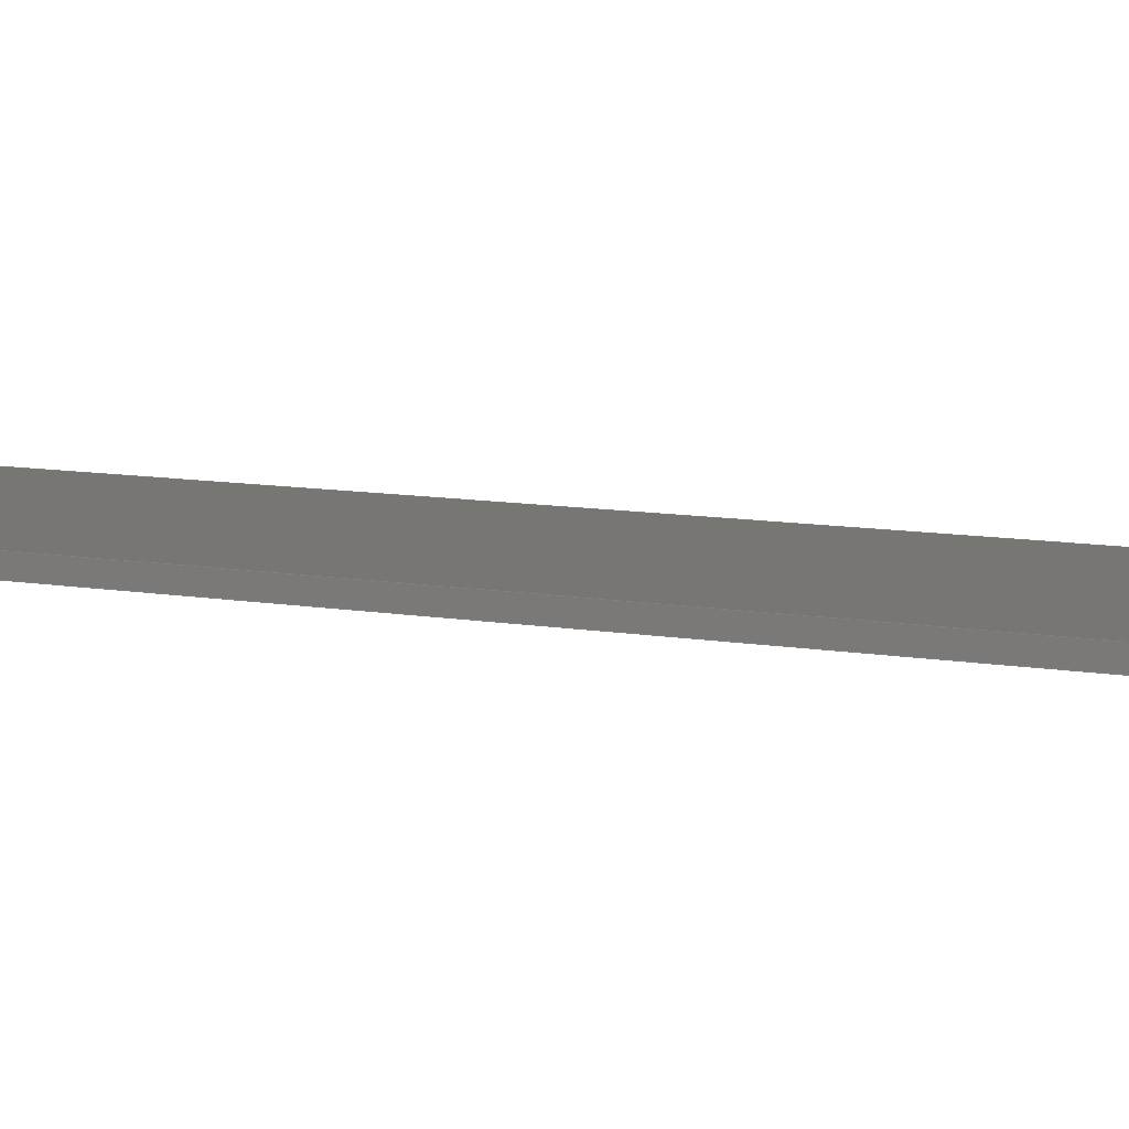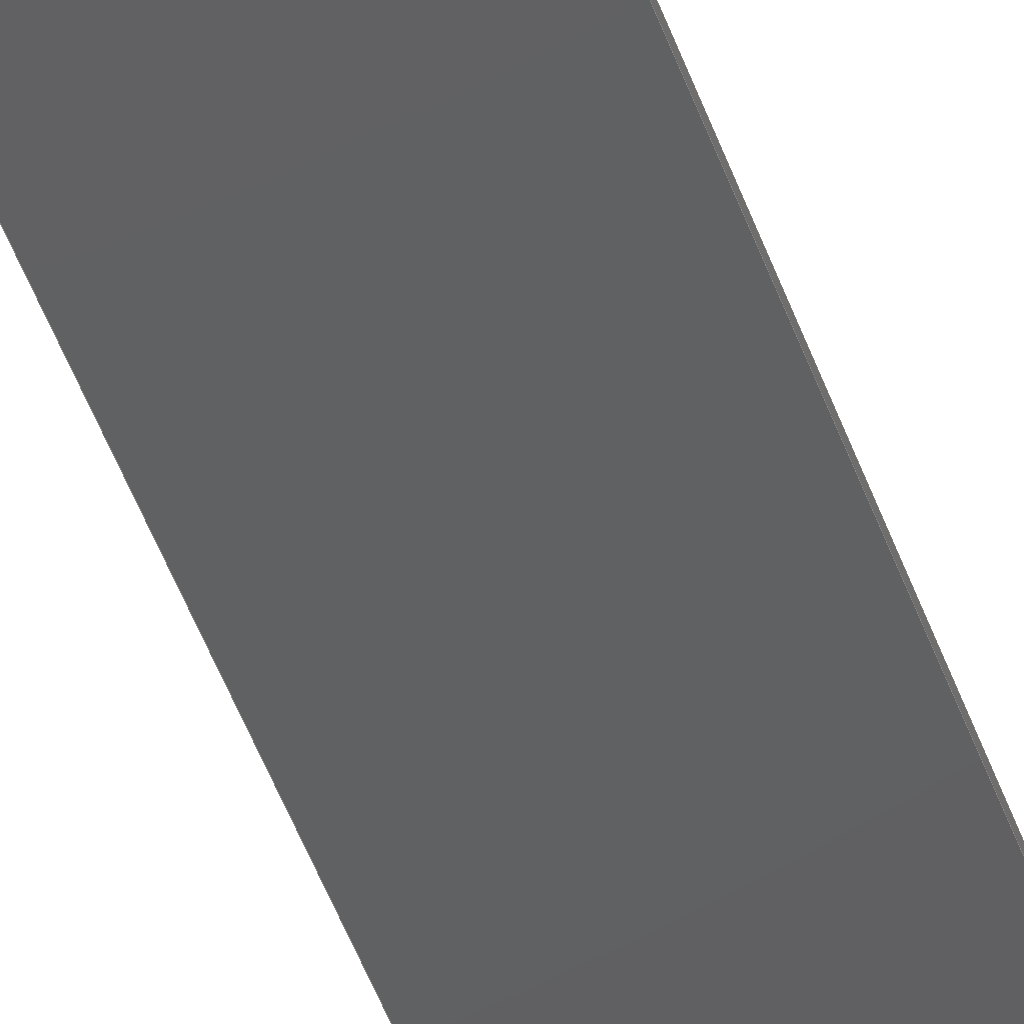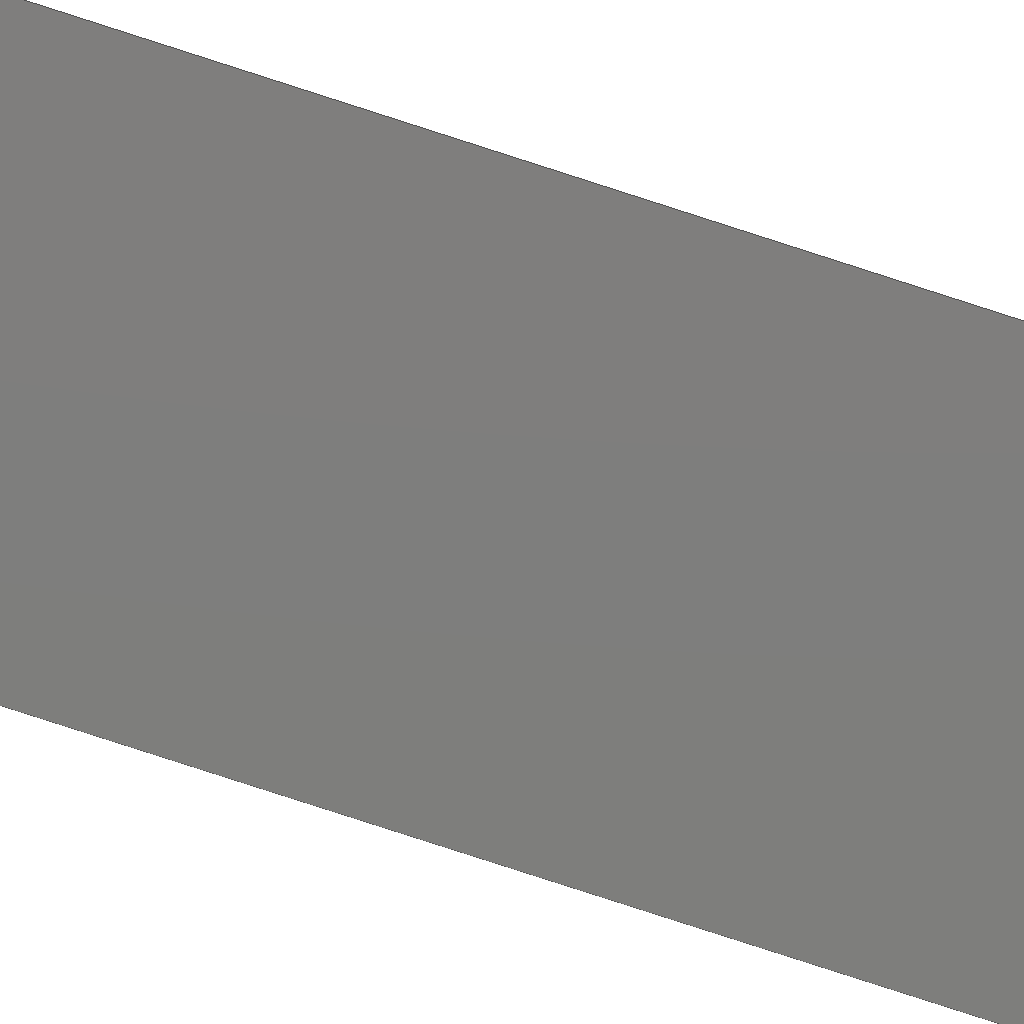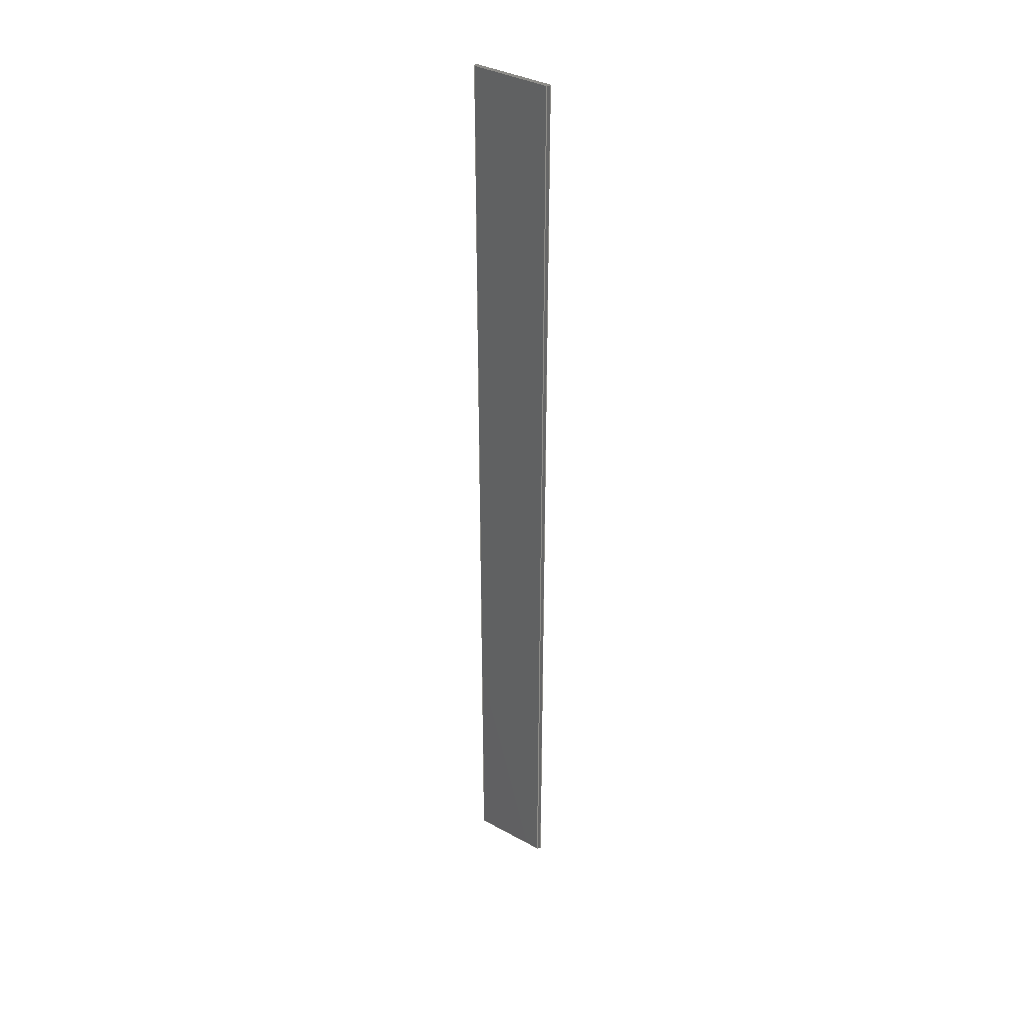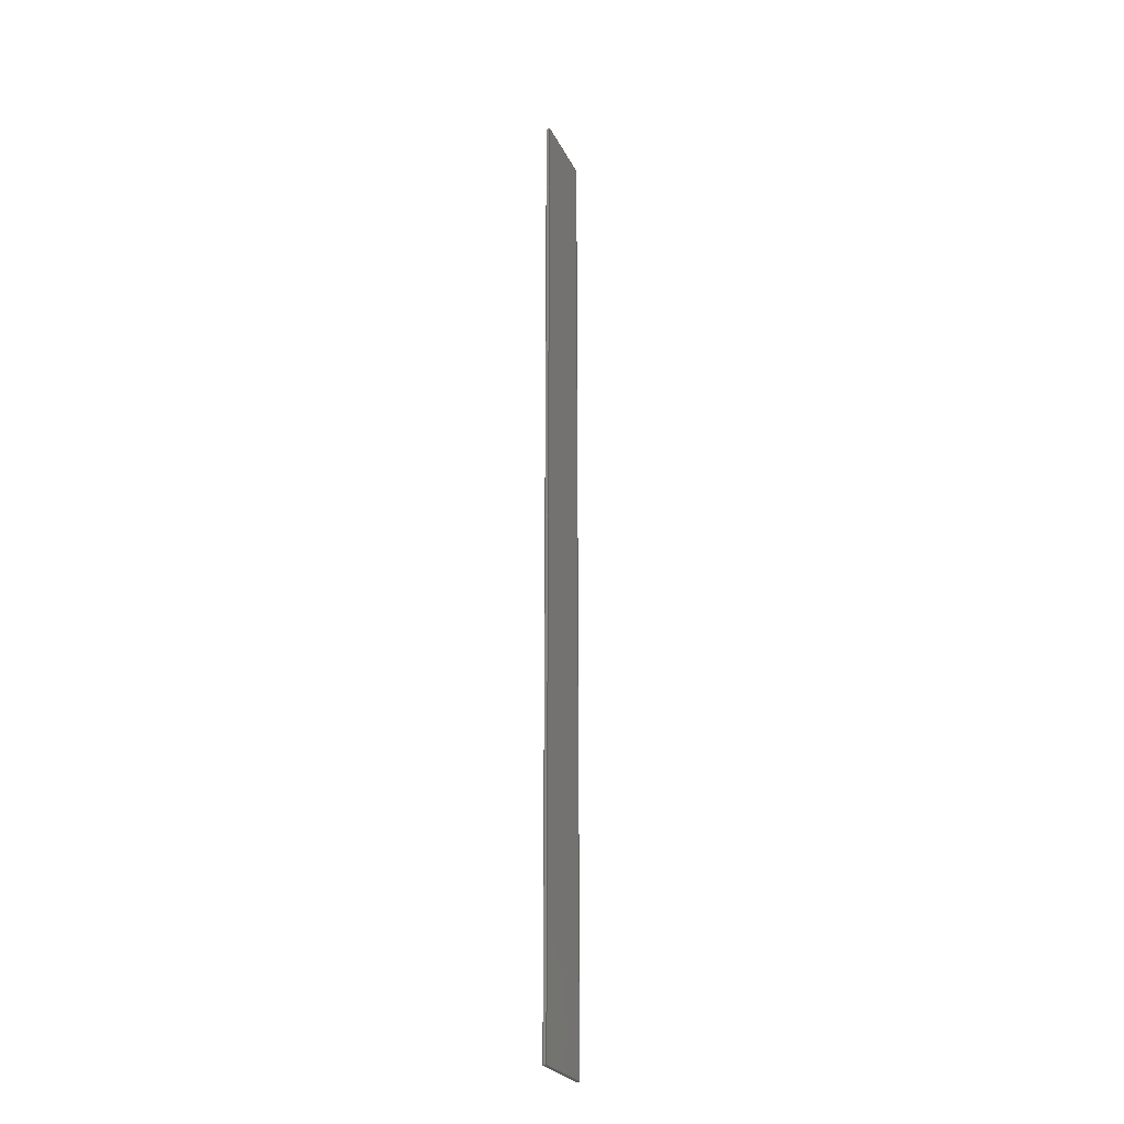
<metadata>
{"format":"step","ext":"stp","renderer":"f3d","projection":"perspective","resolution":1024,"background":"white","views":[{"elev":2.4,"azim":-28.3,"up":"+Y"},{"elev":-41.4,"azim":17.0,"up":"+Y"},{"elev":-79.8,"azim":-108.0,"up":"+Y"},{"elev":36.1,"azim":-142.4,"up":"+Z"},{"elev":-25.1,"azim":112.7,"up":"+Z"}]}
</metadata>
<code>
ISO-10303-21;
DATA;
#1=PRODUCT('F11_Skin_Front_Bottom_Balsa_2mm','','',(#2)) ;
#2=PRODUCT_CONTEXT(' ',#3,'mechanical') ;
#3=APPLICATION_CONTEXT('managed model based 3d engineering') ;
#4=PRODUCT_DEFINITION('',' ',#205,#5) ;
#5=PRODUCT_DEFINITION_CONTEXT('part definition',#3,' ') ;
#6=PRODUCT_DEFINITION_SHAPE(' ',' ',#4) ;
#7=MECHANICAL_DESIGN_GEOMETRIC_PRESENTATION_REPRESENTATION(' ',(#78),#212) ;
#8=PRODUCT_CATEGORY('part','specification') ;
#9=SHAPE_REPRESENTATION(' ',(#114),#212) ;
#10=CARTESIAN_POINT(' ',(0,0,0)) ;
#11=CARTESIAN_POINT('Axis2P3D Location',(386.4,-2.882,0)) ;
#12=CARTESIAN_POINT('Line Origine',(386.4,-2.882,327)) ;
#13=CARTESIAN_POINT('Vertex',(386.4,-2.882,0)) ;
#14=CARTESIAN_POINT('Vertex',(386.4,-2.882,654)) ;
#15=CARTESIAN_POINT('Line Origine',(385.8,-3.903,0)) ;
#16=CARTESIAN_POINT('Vertex',(385.2,-4.923,0)) ;
#17=CARTESIAN_POINT('Line Origine',(385.2,-4.923,327)) ;
#18=CARTESIAN_POINT('Vertex',(385.2,-4.923,654)) ;
#19=CARTESIAN_POINT('Line Origine',(385.8,-3.903,654)) ;
#20=CARTESIAN_POINT('Control Point',(385.2,-4.923,0)) ;
#21=CARTESIAN_POINT('Control Point',(395.9,-4.568,0)) ;
#22=CARTESIAN_POINT('Control Point',(406.8,-4.205,0)) ;
#23=CARTESIAN_POINT('Control Point',(417.8,-3.835,0)) ;
#24=CARTESIAN_POINT('Control Point',(428.9,-3.459,0)) ;
#25=CARTESIAN_POINT('Control Point',(440.2,-3.078,0)) ;
#26=CARTESIAN_POINT('Control Point',(385.2,-4.923,0)) ;
#27=CARTESIAN_POINT('Control Point',(395.9,-4.568,0)) ;
#28=CARTESIAN_POINT('Control Point',(406.8,-4.205,0)) ;
#29=CARTESIAN_POINT('Control Point',(417.8,-3.835,0)) ;
#30=CARTESIAN_POINT('Control Point',(428.9,-3.459,0)) ;
#31=CARTESIAN_POINT('Control Point',(440.2,-3.078,0)) ;
#32=CARTESIAN_POINT('Vertex',(440.2,-3.078,0)) ;
#33=CARTESIAN_POINT('Line Origine',(440.2,-3.078,327)) ;
#34=CARTESIAN_POINT('Vertex',(440.2,-3.078,654)) ;
#35=CARTESIAN_POINT('Control Point',(385.2,-4.923,654)) ;
#36=CARTESIAN_POINT('Control Point',(395.9,-4.568,654)) ;
#37=CARTESIAN_POINT('Control Point',(406.8,-4.205,654)) ;
#38=CARTESIAN_POINT('Control Point',(417.8,-3.835,654)) ;
#39=CARTESIAN_POINT('Control Point',(428.9,-3.459,654)) ;
#40=CARTESIAN_POINT('Control Point',(440.2,-3.078,654)) ;
#41=CARTESIAN_POINT('Axis2P3D Location',(440.1,-1.079,0)) ;
#42=CARTESIAN_POINT('Line Origine',(440.2,-2.078,0)) ;
#43=CARTESIAN_POINT('Vertex',(440.1,-1.079,0)) ;
#44=CARTESIAN_POINT('Line Origine',(440.1,-1.079,327)) ;
#45=CARTESIAN_POINT('Vertex',(440.1,-1.079,654)) ;
#46=CARTESIAN_POINT('Line Origine',(440.2,-2.078,654)) ;
#47=CARTESIAN_POINT('Control Point',(440.1,-1.079,0)) ;
#48=CARTESIAN_POINT('Control Point',(434.9,-1.255,0)) ;
#49=CARTESIAN_POINT('Control Point',(429.7,-1.431,0)) ;
#50=CARTESIAN_POINT('Control Point',(424.5,-1.606,0)) ;
#51=CARTESIAN_POINT('Control Point',(413.8,-1.968,0)) ;
#52=CARTESIAN_POINT('Control Point',(403,-2.329,0)) ;
#53=CARTESIAN_POINT('Control Point',(397.5,-2.514,0)) ;
#54=CARTESIAN_POINT('Control Point',(391.9,-2.698,0)) ;
#55=CARTESIAN_POINT('Control Point',(386.4,-2.882,0)) ;
#56=CARTESIAN_POINT('Control Point',(440.1,-1.079,0)) ;
#57=CARTESIAN_POINT('Control Point',(434.9,-1.255,0)) ;
#58=CARTESIAN_POINT('Control Point',(429.7,-1.431,0)) ;
#59=CARTESIAN_POINT('Control Point',(424.5,-1.606,0)) ;
#60=CARTESIAN_POINT('Control Point',(413.8,-1.968,0)) ;
#61=CARTESIAN_POINT('Control Point',(403,-2.329,0)) ;
#62=CARTESIAN_POINT('Control Point',(397.5,-2.514,0)) ;
#63=CARTESIAN_POINT('Control Point',(391.9,-2.698,0)) ;
#64=CARTESIAN_POINT('Control Point',(386.4,-2.882,0)) ;
#65=CARTESIAN_POINT('Control Point',(440.1,-1.079,654)) ;
#66=CARTESIAN_POINT('Control Point',(434.9,-1.255,654)) ;
#67=CARTESIAN_POINT('Control Point',(429.7,-1.431,654)) ;
#68=CARTESIAN_POINT('Control Point',(424.5,-1.606,654)) ;
#69=CARTESIAN_POINT('Control Point',(413.8,-1.968,654)) ;
#70=CARTESIAN_POINT('Control Point',(403,-2.329,654)) ;
#71=CARTESIAN_POINT('Control Point',(397.5,-2.514,654)) ;
#72=CARTESIAN_POINT('Control Point',(391.9,-2.698,654)) ;
#73=CARTESIAN_POINT('Control Point',(386.4,-2.882,654)) ;
#74=CARTESIAN_POINT('Axis2P3D Location',(0,0,0)) ;
#75=CARTESIAN_POINT('Axis2P3D Location',(0,0,654)) ;
#76=PRODUCT_RELATED_PRODUCT_CATEGORY('part',$,(#1)) ;
#77=UNCERTAINTY_MEASURE_WITH_UNIT(LENGTH_MEASURE(0.005),#209,'distance_accuracy_value','CONFUSED CURVE UNCERTAINTY') ;
#78=STYLED_ITEM(' ',(#79),#174) ;
#79=PRESENTATION_STYLE_ASSIGNMENT((#80)) ;
#80=SURFACE_STYLE_USAGE(.BOTH.,#81) ;
#81=SURFACE_SIDE_STYLE(' ',(#82)) ;
#82=SURFACE_STYLE_FILL_AREA(#83) ;
#83=FILL_AREA_STYLE(' ',(#84)) ;
#84=FILL_AREA_STYLE_COLOUR(' ',#197) ;
#85=VECTOR('Line Direction',#97,1) ;
#86=VECTOR('Line Direction',#98,1) ;
#87=VECTOR('Line Direction',#99,1) ;
#88=VECTOR('Line Direction',#100,1) ;
#89=VECTOR('Extrusion Surface Vector',#101,1) ;
#90=VECTOR('Line Direction',#102,1) ;
#91=VECTOR('Line Direction',#105,1) ;
#92=VECTOR('Line Direction',#106,1) ;
#93=VECTOR('Line Direction',#107,1) ;
#94=VECTOR('Extrusion Surface Vector',#108,1) ;
#95=DIRECTION('Axis2P3D Direction',(-0.8616,0.5076,0)) ;
#96=DIRECTION('Axis2P3D XDirection',(-0.5076,-0.8616,0)) ;
#97=DIRECTION('Vector Direction',(0,0,1)) ;
#98=DIRECTION('Vector Direction',(-0.5076,-0.8616,0)) ;
#99=DIRECTION('Vector Direction',(0,0,1)) ;
#100=DIRECTION('Vector Direction',(-0.5076,-0.8616,0)) ;
#101=DIRECTION('Vector Direction',(0,0,1)) ;
#102=DIRECTION('Vector Direction',(0,0,1)) ;
#103=DIRECTION('Axis2P3D Direction',(-0.9994,-0.03378,0)) ;
#104=DIRECTION('Axis2P3D XDirection',(0.03378,-0.9994,0)) ;
#105=DIRECTION('Vector Direction',(0.03378,-0.9994,0)) ;
#106=DIRECTION('Vector Direction',(0,0,1)) ;
#107=DIRECTION('Vector Direction',(0.03378,-0.9994,0)) ;
#108=DIRECTION('Vector Direction',(0,0,1)) ;
#109=DIRECTION('Axis2P3D Direction',(0,0,1)) ;
#110=DIRECTION('Axis2P3D XDirection',(1,0,0)) ;
#111=DIRECTION('Axis2P3D Direction',(0,0,1)) ;
#112=DIRECTION('Axis2P3D XDirection',(1,0,0)) ;
#113=SHAPE_REPRESENTATION_RELATIONSHIP(' ',' ',#9,#183) ;
#114=AXIS2_PLACEMENT_3D(' ',#10,$,$) ;
#115=AXIS2_PLACEMENT_3D('Plane Axis2P3D',#11,#95,#96) ;
#116=AXIS2_PLACEMENT_3D('Plane Axis2P3D',#41,#103,#104) ;
#117=AXIS2_PLACEMENT_3D('Plane Axis2P3D',#74,#109,#110) ;
#118=AXIS2_PLACEMENT_3D('Plane Axis2P3D',#75,#111,#112) ;
#119=LINE('Line',#12,#85) ;
#120=LINE('Line',#15,#86) ;
#121=LINE('Line',#17,#87) ;
#122=LINE('Line',#19,#88) ;
#123=LINE('Line',#33,#90) ;
#124=LINE('Line',#42,#91) ;
#125=LINE('Line',#44,#92) ;
#126=LINE('Line',#46,#93) ;
#127=PLANE('',#115) ;
#128=PLANE('',#116) ;
#129=PLANE('',#117) ;
#130=PLANE('',#118) ;
#131=EDGE_CURVE('',#175,#176,#119,.T.) ;
#132=EDGE_CURVE('',#175,#177,#120,.T.) ;
#133=EDGE_CURVE('',#177,#178,#121,.T.) ;
#134=EDGE_CURVE('',#176,#178,#122,.T.) ;
#135=EDGE_CURVE('',#177,#179,#192,.T.) ;
#136=EDGE_CURVE('',#179,#180,#123,.T.) ;
#137=EDGE_CURVE('',#178,#180,#193,.T.) ;
#138=EDGE_CURVE('',#179,#181,#124,.F.) ;
#139=EDGE_CURVE('',#181,#182,#125,.T.) ;
#140=EDGE_CURVE('',#180,#182,#126,.F.) ;
#141=EDGE_CURVE('',#181,#175,#195,.T.) ;
#142=EDGE_CURVE('',#182,#176,#196,.T.) ;
#143=CLOSED_SHELL('Closed Shell',(#184,#185,#186,#187,#188,#189)) ;
#144=ORIENTED_EDGE('',*,*,#131,.F.) ;
#145=ORIENTED_EDGE('',*,*,#132,.T.) ;
#146=ORIENTED_EDGE('',*,*,#133,.T.) ;
#147=ORIENTED_EDGE('',*,*,#134,.F.) ;
#148=ORIENTED_EDGE('',*,*,#133,.F.) ;
#149=ORIENTED_EDGE('',*,*,#135,.T.) ;
#150=ORIENTED_EDGE('',*,*,#136,.T.) ;
#151=ORIENTED_EDGE('',*,*,#137,.F.) ;
#152=ORIENTED_EDGE('',*,*,#136,.F.) ;
#153=ORIENTED_EDGE('',*,*,#138,.T.) ;
#154=ORIENTED_EDGE('',*,*,#139,.T.) ;
#155=ORIENTED_EDGE('',*,*,#140,.F.) ;
#156=ORIENTED_EDGE('',*,*,#139,.F.) ;
#157=ORIENTED_EDGE('',*,*,#141,.T.) ;
#158=ORIENTED_EDGE('',*,*,#131,.T.) ;
#159=ORIENTED_EDGE('',*,*,#142,.F.) ;
#160=ORIENTED_EDGE('',*,*,#141,.F.) ;
#161=ORIENTED_EDGE('',*,*,#138,.F.) ;
#162=ORIENTED_EDGE('',*,*,#135,.F.) ;
#163=ORIENTED_EDGE('',*,*,#132,.F.) ;
#164=ORIENTED_EDGE('',*,*,#134,.T.) ;
#165=ORIENTED_EDGE('',*,*,#137,.T.) ;
#166=ORIENTED_EDGE('',*,*,#140,.T.) ;
#167=ORIENTED_EDGE('',*,*,#142,.T.) ;
#168=EDGE_LOOP('',(#144,#145,#146,#147)) ;
#169=EDGE_LOOP('',(#148,#149,#150,#151)) ;
#170=EDGE_LOOP('',(#152,#153,#154,#155)) ;
#171=EDGE_LOOP('',(#156,#157,#158,#159)) ;
#172=EDGE_LOOP('',(#160,#161,#162,#163)) ;
#173=EDGE_LOOP('',(#164,#165,#166,#167)) ;
#174=MANIFOLD_SOLID_BREP('PartBody',#143) ;
#175=VERTEX_POINT('',#13) ;
#176=VERTEX_POINT('',#14) ;
#177=VERTEX_POINT('',#16) ;
#178=VERTEX_POINT('',#18) ;
#179=VERTEX_POINT('',#32) ;
#180=VERTEX_POINT('',#34) ;
#181=VERTEX_POINT('',#43) ;
#182=VERTEX_POINT('',#45) ;
#183=ADVANCED_BREP_SHAPE_REPRESENTATION('NONE',(#174),#212) ;
#184=ADVANCED_FACE('PartBody',(#198),#127,.T.) ;
#185=ADVANCED_FACE('PartBody',(#199),#207,.T.) ;
#186=ADVANCED_FACE('PartBody',(#200),#128,.F.) ;
#187=ADVANCED_FACE('PartBody',(#201),#208,.T.) ;
#188=ADVANCED_FACE('PartBody',(#202),#129,.F.) ;
#189=ADVANCED_FACE('PartBody',(#203),#130,.T.) ;
#190=APPLICATION_PROTOCOL_DEFINITION('international standard','ap242_managed_model_based_3d_engineering',2014,#3) ;
#191=B_SPLINE_CURVE_WITH_KNOTS('',5,(#20,#21,#22,#23,#24,#25),.UNSPECIFIED.,.F.,.U.,(6,6),(0,55),.UNSPECIFIED.) ;
#192=B_SPLINE_CURVE_WITH_KNOTS('',5,(#26,#27,#28,#29,#30,#31),.UNSPECIFIED.,.F.,.U.,(6,6),(5e+05,5e+05),.UNSPECIFIED.) ;
#193=B_SPLINE_CURVE_WITH_KNOTS('',5,(#35,#36,#37,#38,#39,#40),.UNSPECIFIED.,.F.,.U.,(6,6),(5e+05,5e+05),.UNSPECIFIED.) ;
#194=B_SPLINE_CURVE_WITH_KNOTS('',5,(#47,#48,#49,#50,#51,#52,#53,#54,#55),.UNSPECIFIED.,.F.,.U.,(6,3,6),(0,26.03,53.73),.UNSPECIFIED.) ;
#195=B_SPLINE_CURVE_WITH_KNOTS('',5,(#56,#57,#58,#59,#60,#61,#62,#63,#64),.UNSPECIFIED.,.F.,.U.,(6,3,6),(5.001e+05,5.001e+05,5.001e+05),.UNSPECIFIED.) ;
#196=B_SPLINE_CURVE_WITH_KNOTS('',5,(#65,#66,#67,#68,#69,#70,#71,#72,#73),.UNSPECIFIED.,.F.,.U.,(6,3,6),(5.001e+05,5.001e+05,5.001e+05),.UNSPECIFIED.) ;
#197=COLOUR_RGB('Colour',0.8235,0.8235,1) ;
#198=FACE_OUTER_BOUND('',#168,.T.) ;
#199=FACE_OUTER_BOUND('',#169,.T.) ;
#200=FACE_OUTER_BOUND('',#170,.T.) ;
#201=FACE_OUTER_BOUND('',#171,.T.) ;
#202=FACE_OUTER_BOUND('',#172,.T.) ;
#203=FACE_OUTER_BOUND('',#173,.T.) ;
#204=PRODUCT_CATEGORY_RELATIONSHIP(' ',' ',#8,#76) ;
#205=PRODUCT_DEFINITION_FORMATION_WITH_SPECIFIED_SOURCE('',' ',#1,.NOT_KNOWN.) ;
#206=SHAPE_DEFINITION_REPRESENTATION(#6,#9) ;
#207=SURFACE_OF_LINEAR_EXTRUSION('generated tabulated cylinder',#191,#89) ;
#208=SURFACE_OF_LINEAR_EXTRUSION('generated tabulated cylinder',#194,#94) ;
#209=(LENGTH_UNIT()NAMED_UNIT(*)SI_UNIT(.MILLI.,.METRE.)) ;
#210=(NAMED_UNIT(*)PLANE_ANGLE_UNIT()SI_UNIT($,.RADIAN.)) ;
#211=(NAMED_UNIT(*)SI_UNIT($,.STERADIAN.)SOLID_ANGLE_UNIT()) ;
#212=(GEOMETRIC_REPRESENTATION_CONTEXT(3)GLOBAL_UNCERTAINTY_ASSIGNED_CONTEXT((#77))GLOBAL_UNIT_ASSIGNED_CONTEXT((#209,#210,#211))REPRESENTATION_CONTEXT(' ',' ')) ;
ENDSEC;
END-ISO-10303-21;

</code>
